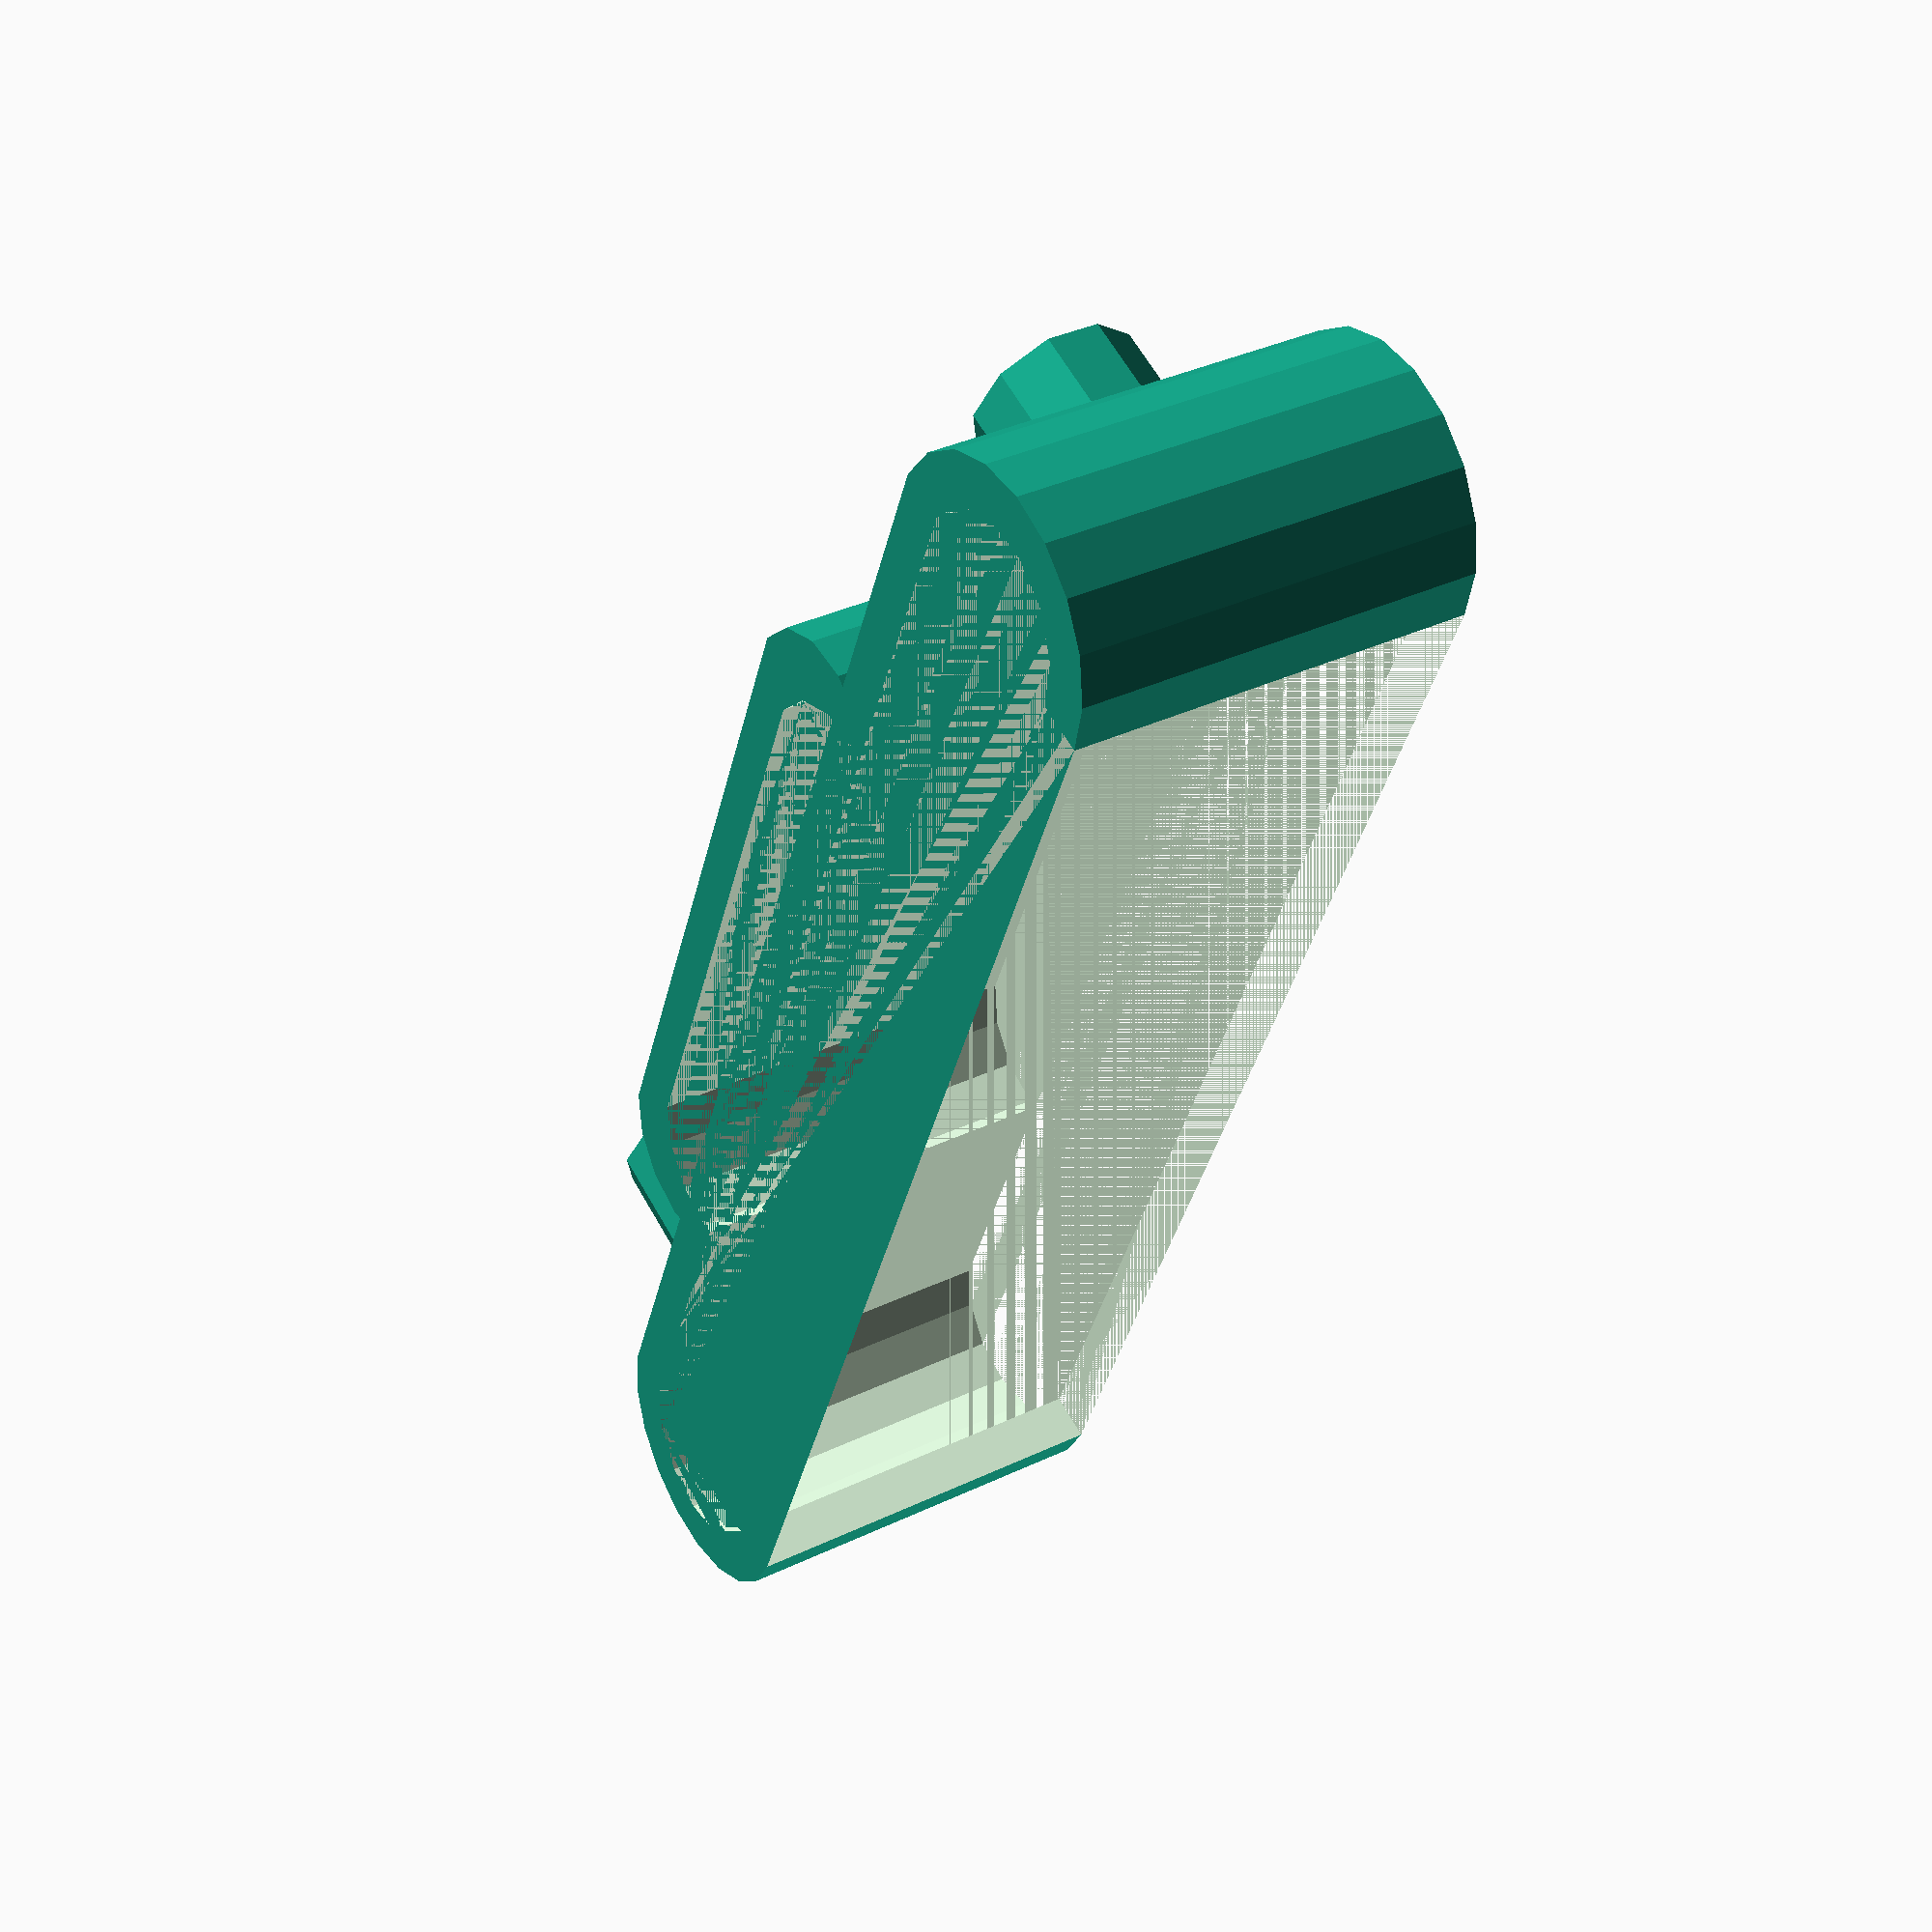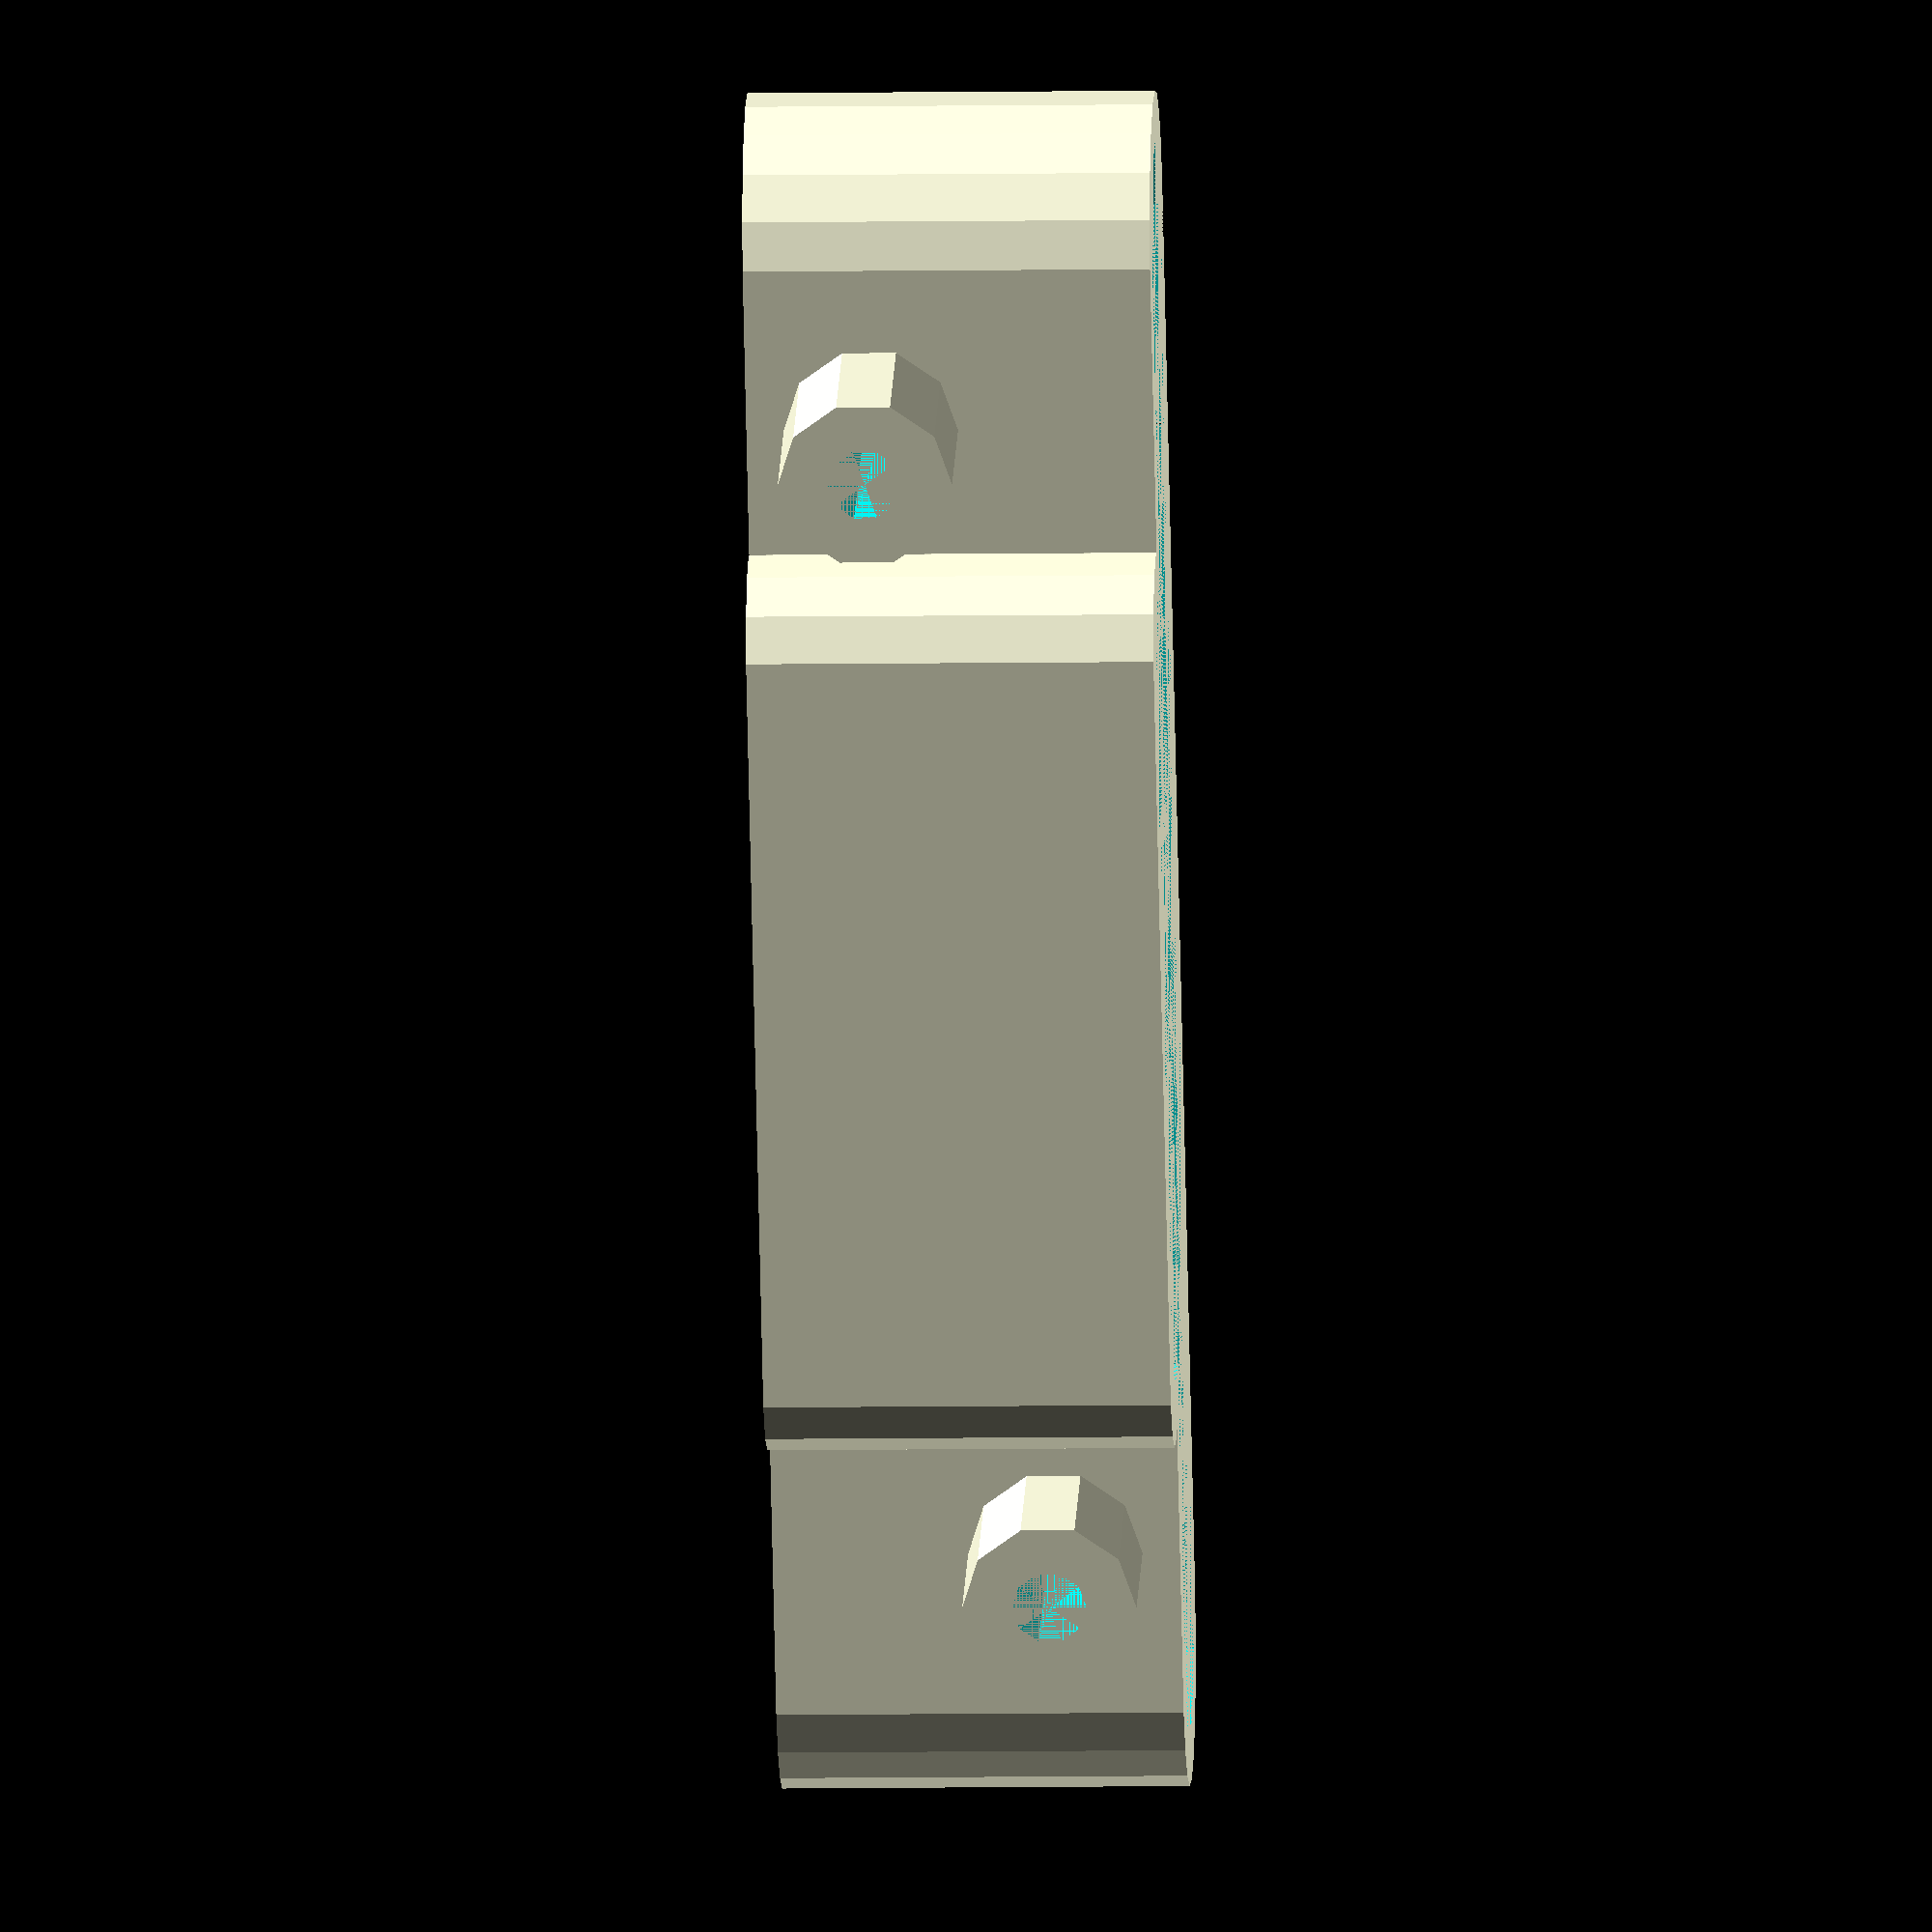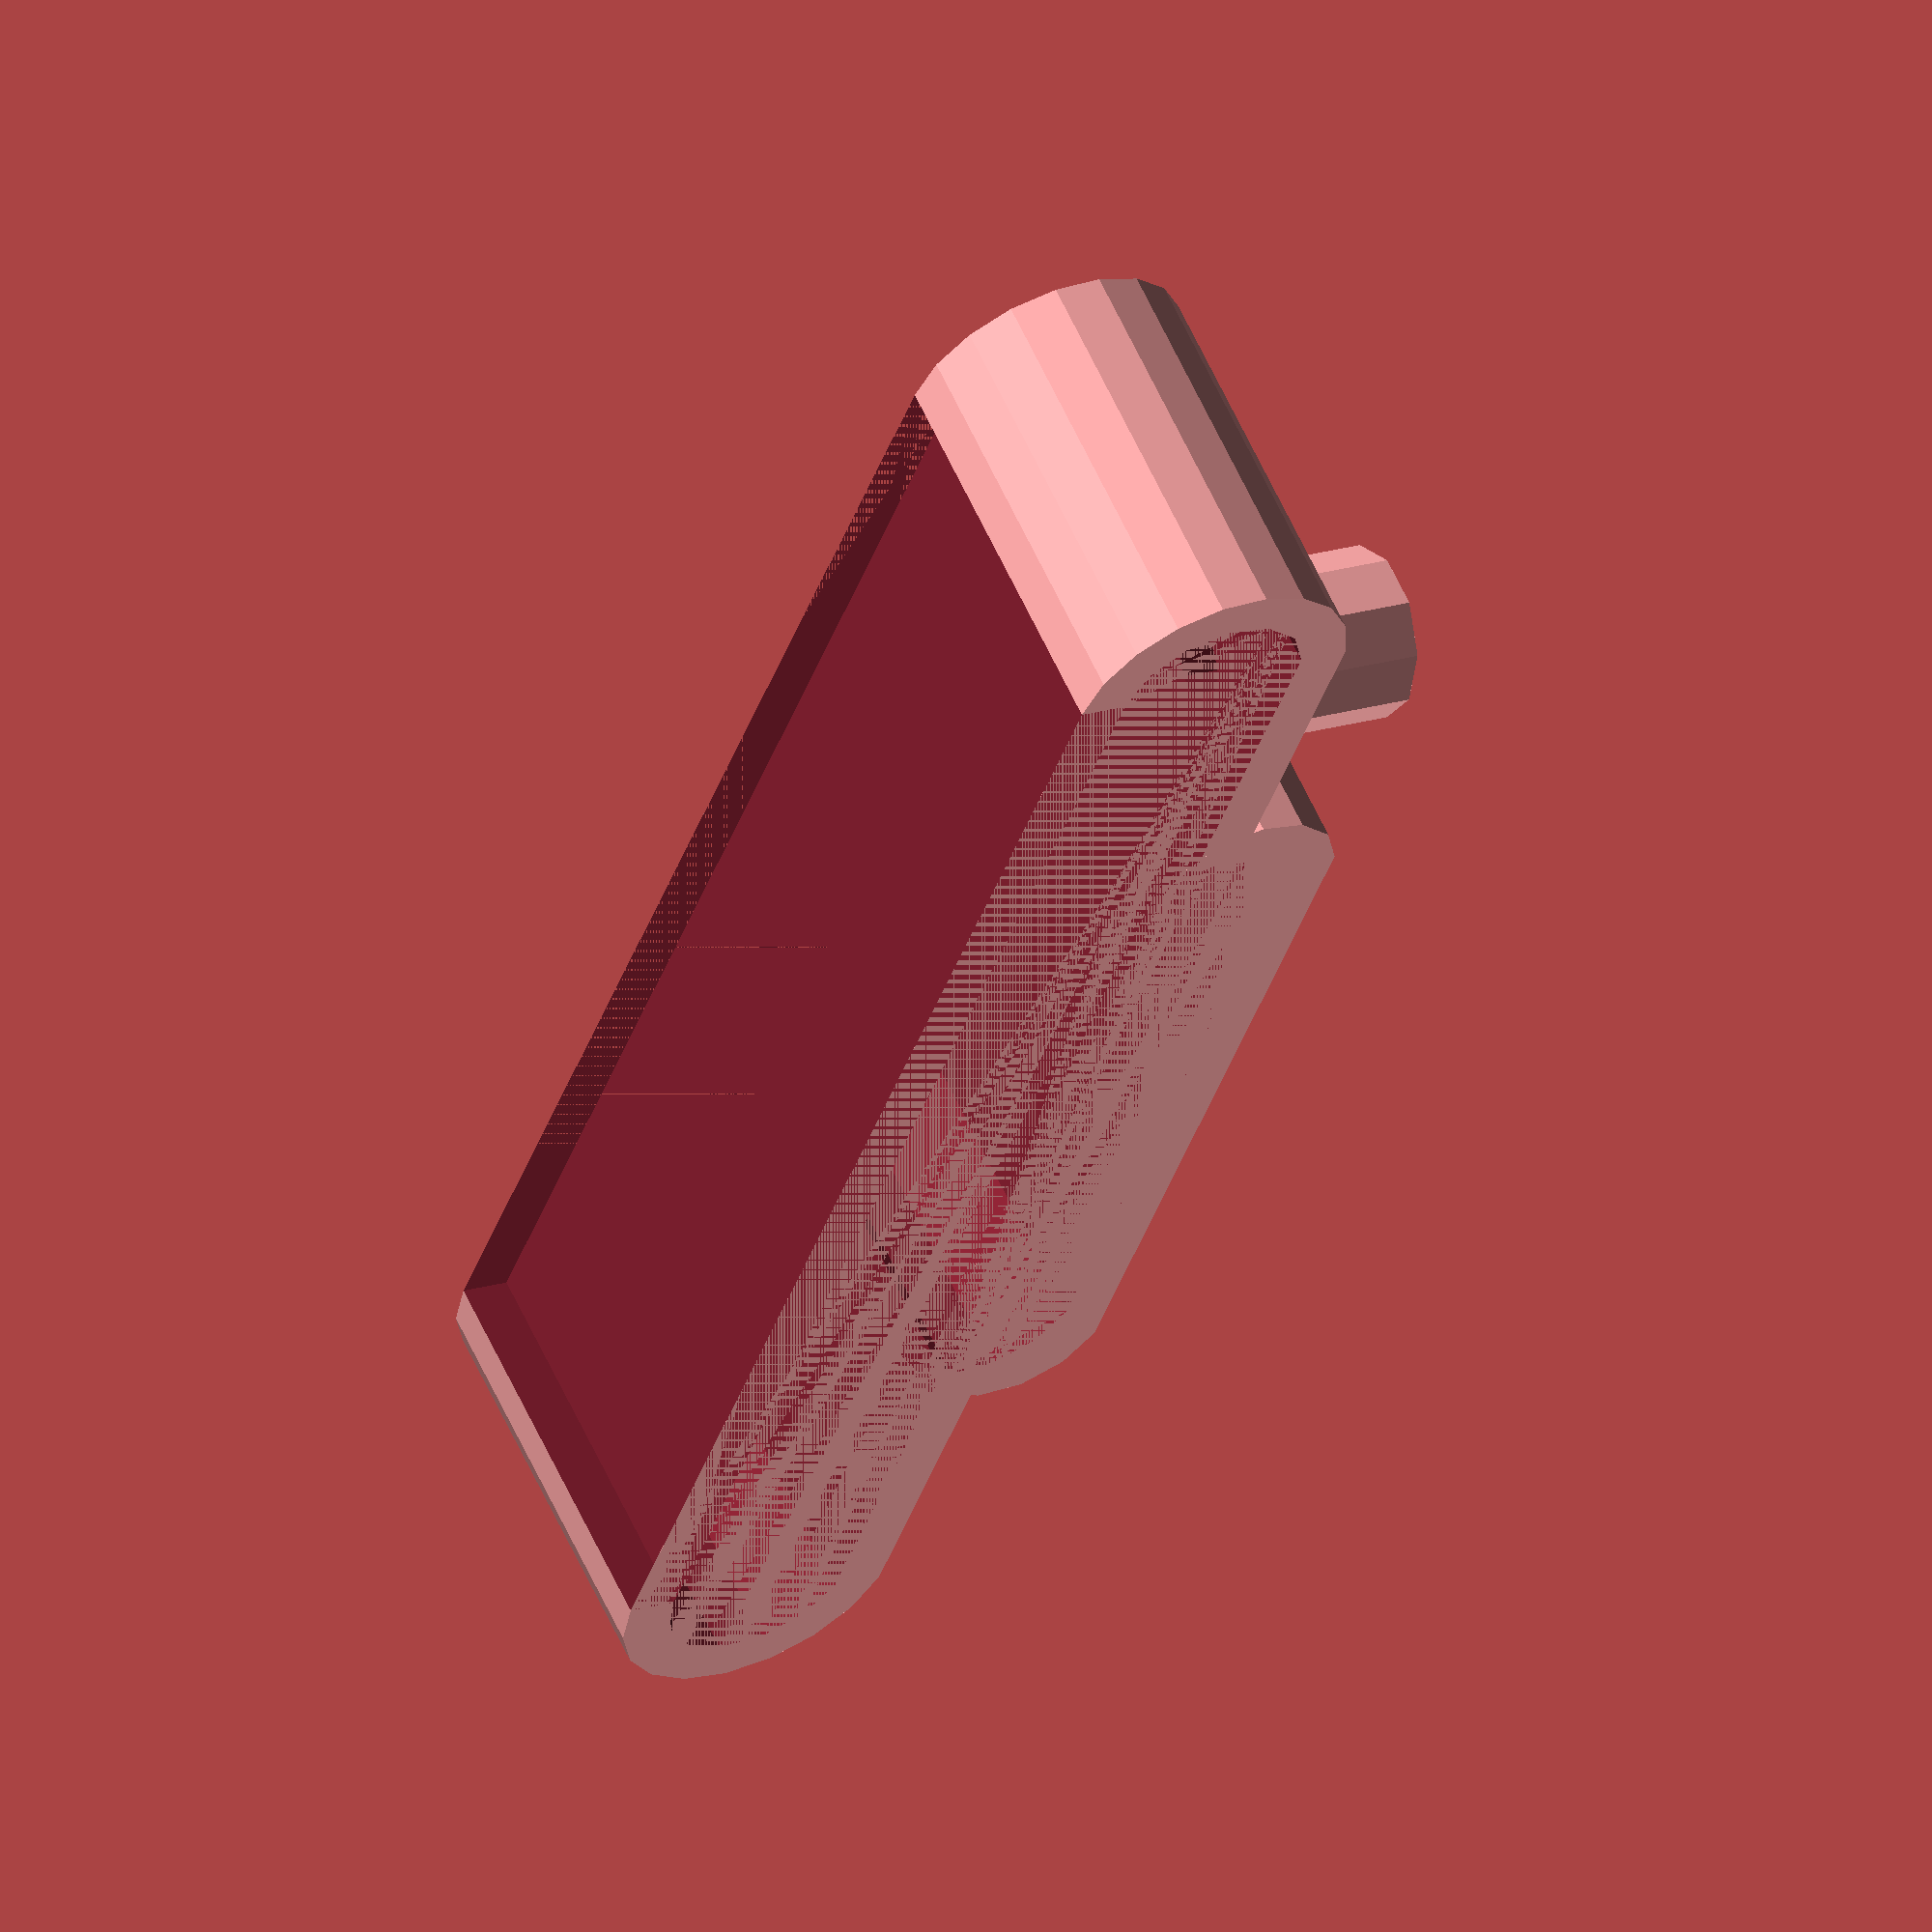
<openscad>
// distance between parallel rod centers
bar_distance = 60;
// parallel rods diameter
bar_diameter = 8;
// distance between belt loop 
belt_distance = 30;
// desired wall thickness
wall_thickness = 2; //[1:.25:5]
// extra height for base
base_height = 10;  //7:1:25]
// fixing bolt diameter
bolt_diameter = 3;
// horizontal distance between fixing holes in PCB (48.26 for RAMPS)
fixture_distance = 48.26;
// vertical distance between fixing holes in PCB (-1.27 and 6.35 for RAMPS top and bottom)
fixture_v_distance = 6.35;
//Dimensions taken from https://www.google.com/search?client=firefox-b-ab&biw=1440&bih=763&tbm=isch&sa=1&ei=0kxJW8HlIs62sAXto6XwAg&q=arduino+mega++mounting+dimensions&oq=arduino+mega++mounting+dimensions&gs_l=img.3...1280.2306.0.2470.8.8.0.0.0.0.122.666.6j2.8.0....0...1c.1.64.img..0.1.122...0i8i7i30k1.0.4l28b11gZ5o#imgrc=DRY_3DzLKY0mjM:

//Calculated for reuse
bar_radius = bar_diameter/2;
bolt_radius = bolt_diameter/2;
total_base_height = base_height + abs(fixture_v_distance);

difference(){
  union(){
    hull(){
      translate([0, -bar_distance/2, 0])
        cylinder(total_base_height, bar_radius+wall_thickness, bar_radius+wall_thickness);
      translate([0, bar_distance/2, 0])
        cylinder(total_base_height, bar_radius+wall_thickness, bar_radius+wall_thickness);
    }
    /* Belt saver wall */
    translate([-(1.2*bar_radius+wall_thickness), 0, 0])
    hull(){
      translate([0, -belt_distance/2, 0])
        cylinder(total_base_height, bar_radius, bar_radius);
      translate([0, belt_distance/2, 0])
        cylinder(total_base_height, bar_radius, bar_radius);
    }
    /*RAMPS fixture reinforcement*/
    translate([-bar_radius, 0, total_base_height/2])
    rotate([0,-90,0]){
      translate([fixture_v_distance/2, -fixture_distance/2, 0],  $fn=10)
        cylinder(bar_radius+2*wall_thickness, bolt_radius+wall_thickness, bolt_radius+wall_thickness, $fn=10);
      translate([-fixture_v_distance/2, fixture_distance/2, 0], $fn=10)
        cylinder(bar_radius+2*wall_thickness, bolt_radius+wall_thickness, bolt_radius+wall_thickness, $fn=10);
     }
  }
  /* Openning */
  hull(){
    translate([0, -bar_distance/2, 0])
      cylinder(total_base_height, bar_radius, bar_radius);
    translate([0, bar_distance/2, 0])
      cylinder(total_base_height, bar_radius, bar_radius);
  }
  /*Front opennig*/
  translate([bar_radius, -bar_distance/2,0])
    cube([bar_diameter, bar_distance, total_base_height]);
  
  /* Belt saver */
    translate([-1.2*bar_radius, 0, 0])
    hull(){
      translate([0, -(belt_distance/2-wall_thickness), 0])
        cylinder(total_base_height, bar_radius, bar_radius);
      translate([0, belt_distance/2-wall_thickness, 0])
        cylinder(total_base_height, bar_radius, bar_radius);
    }

  /*RAMPS fixture*/
  translate([0, 0, total_base_height/2])
  rotate([0,-90,0]){
    translate([fixture_v_distance/2, -fixture_distance/2, 0],  $fn=10)
      cylinder(2*(bar_radius+wall_thickness), bolt_radius, bolt_radius);
    translate([-fixture_v_distance/2, fixture_distance/2, 0], $fn=10)
      cylinder(2*(bar_radius+wall_thickness), bolt_radius, bolt_radius);
   }
}

</openscad>
<views>
elev=324.2 azim=157.3 roll=237.9 proj=p view=wireframe
elev=187.7 azim=151.3 roll=267.4 proj=o view=wireframe
elev=120.7 azim=19.3 roll=204.2 proj=o view=solid
</views>
